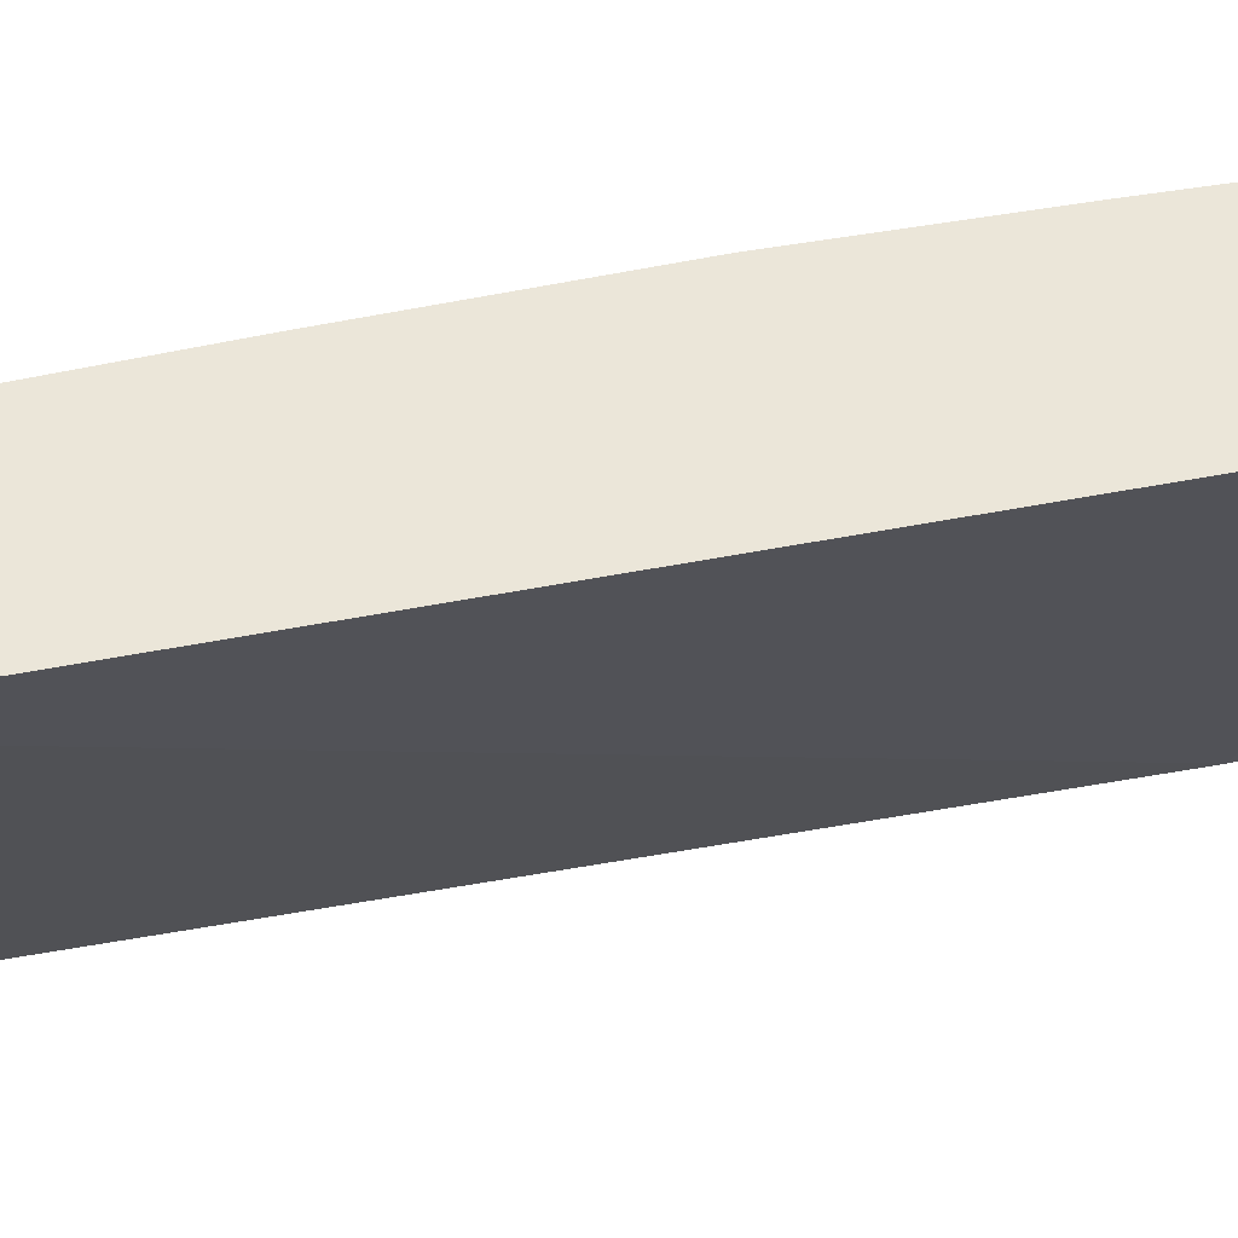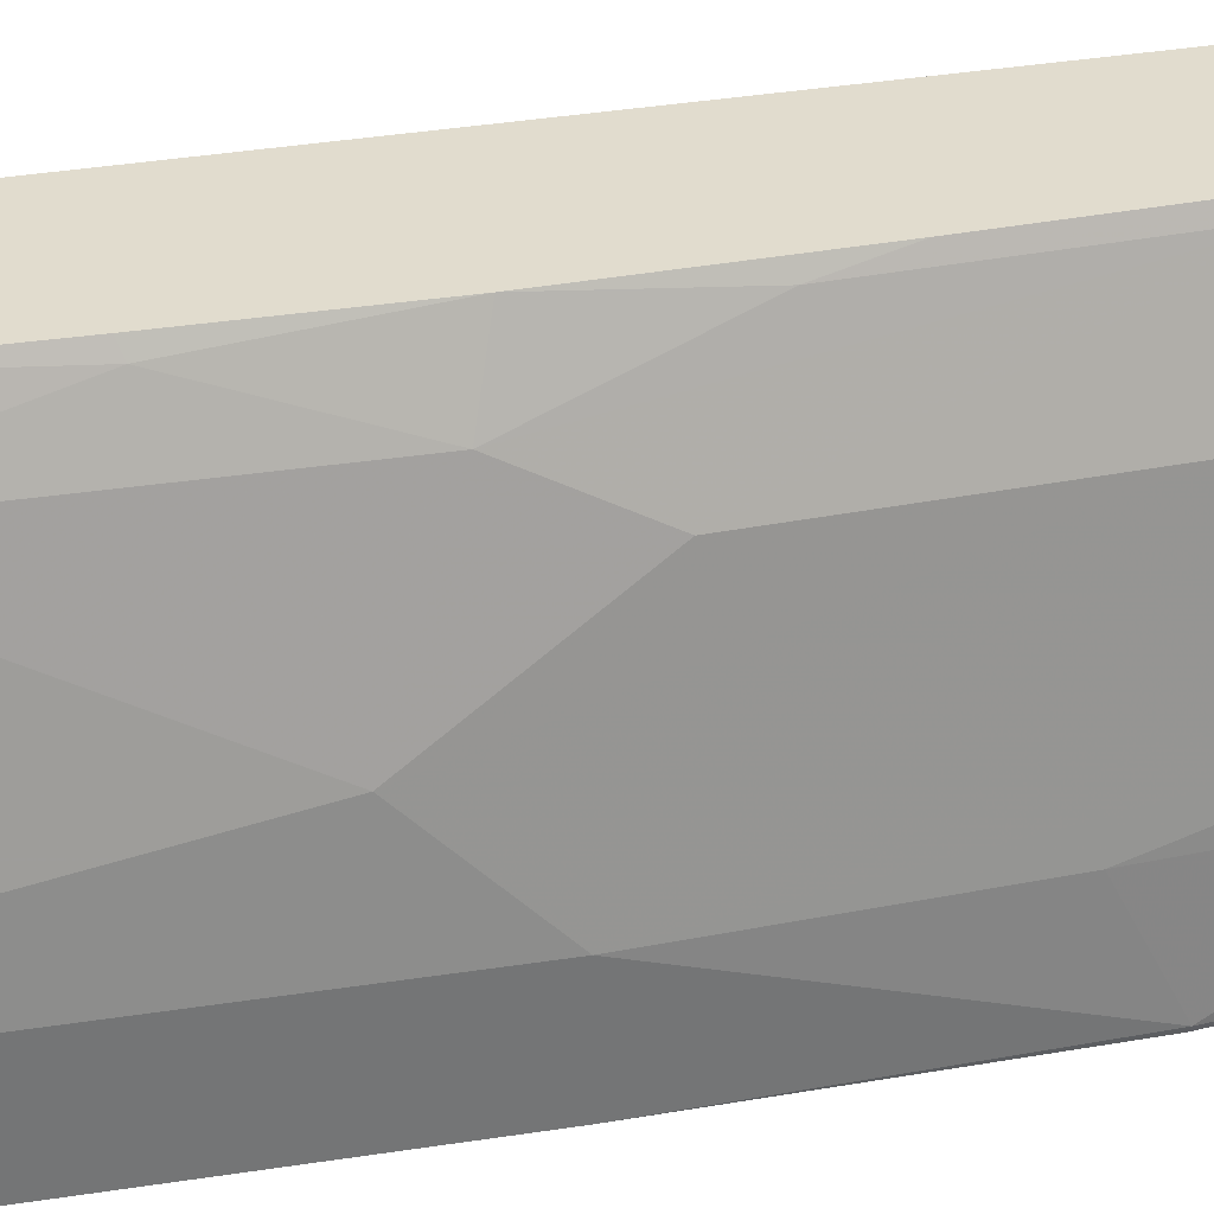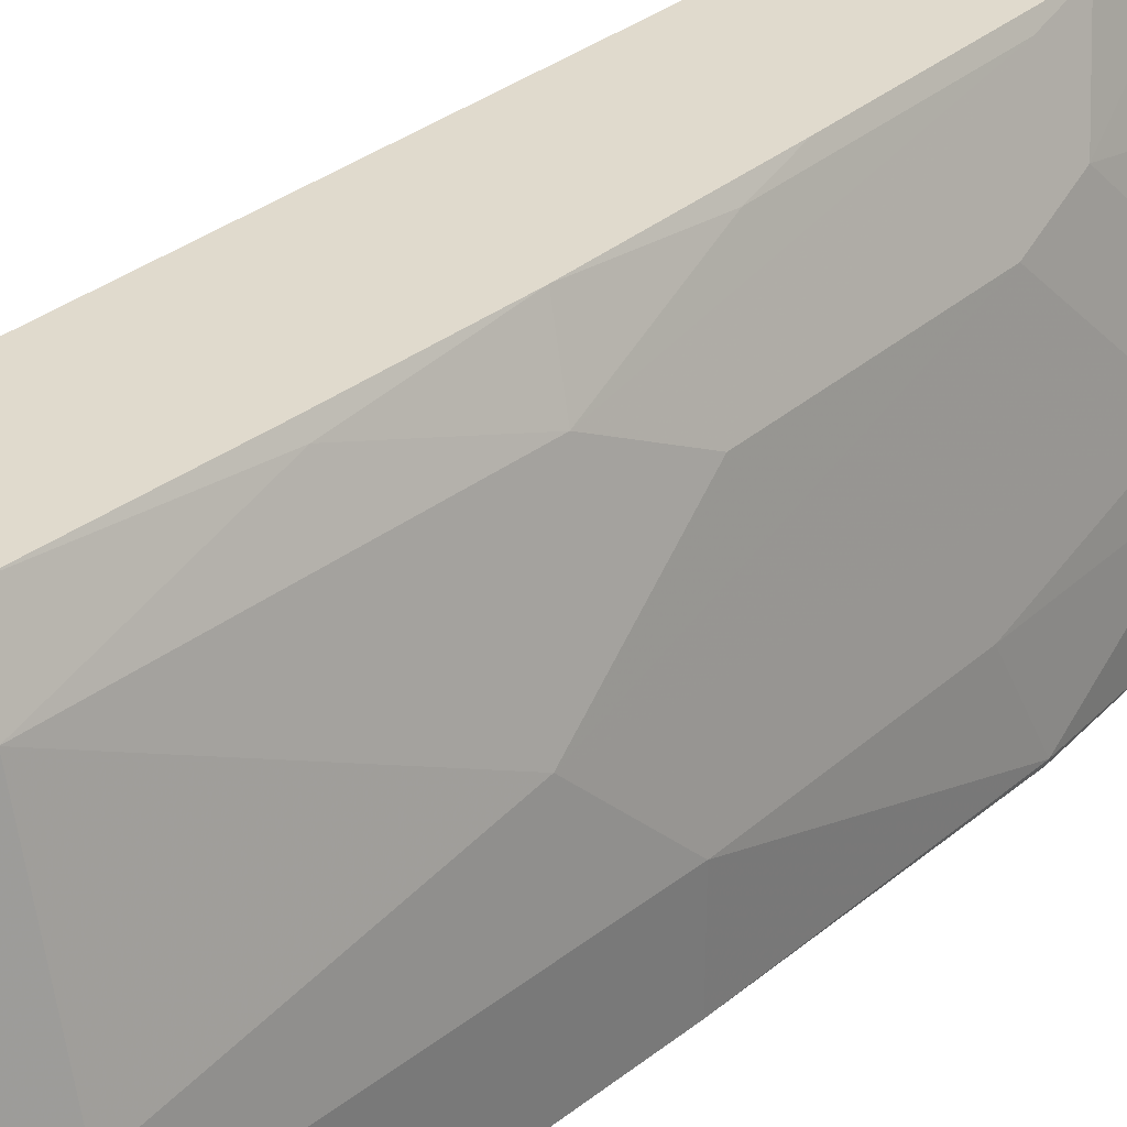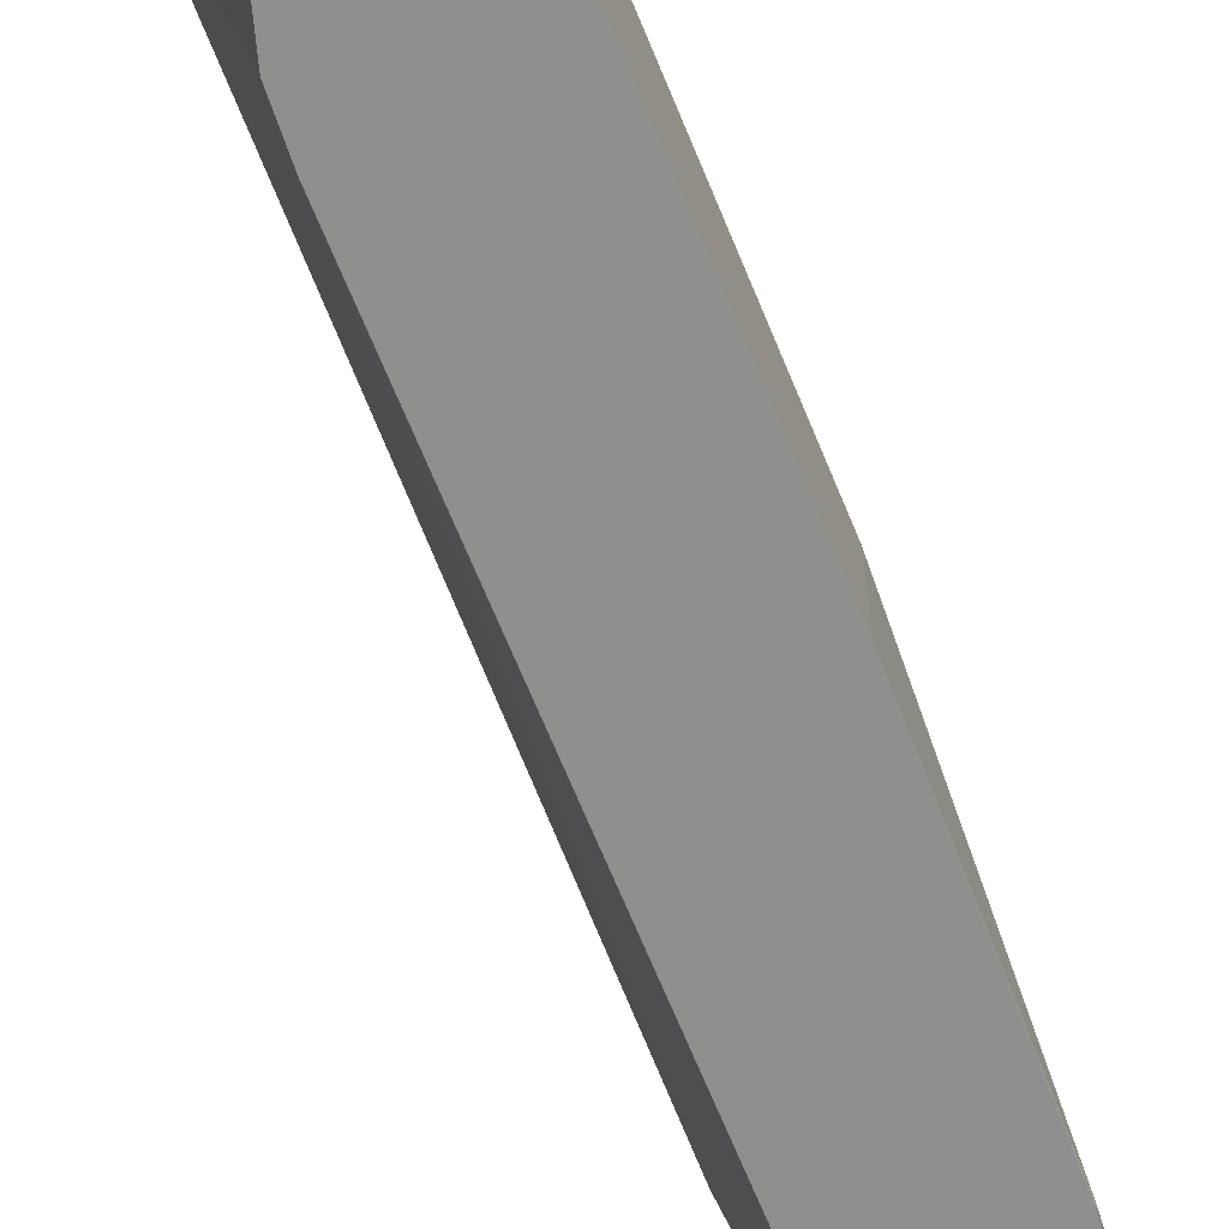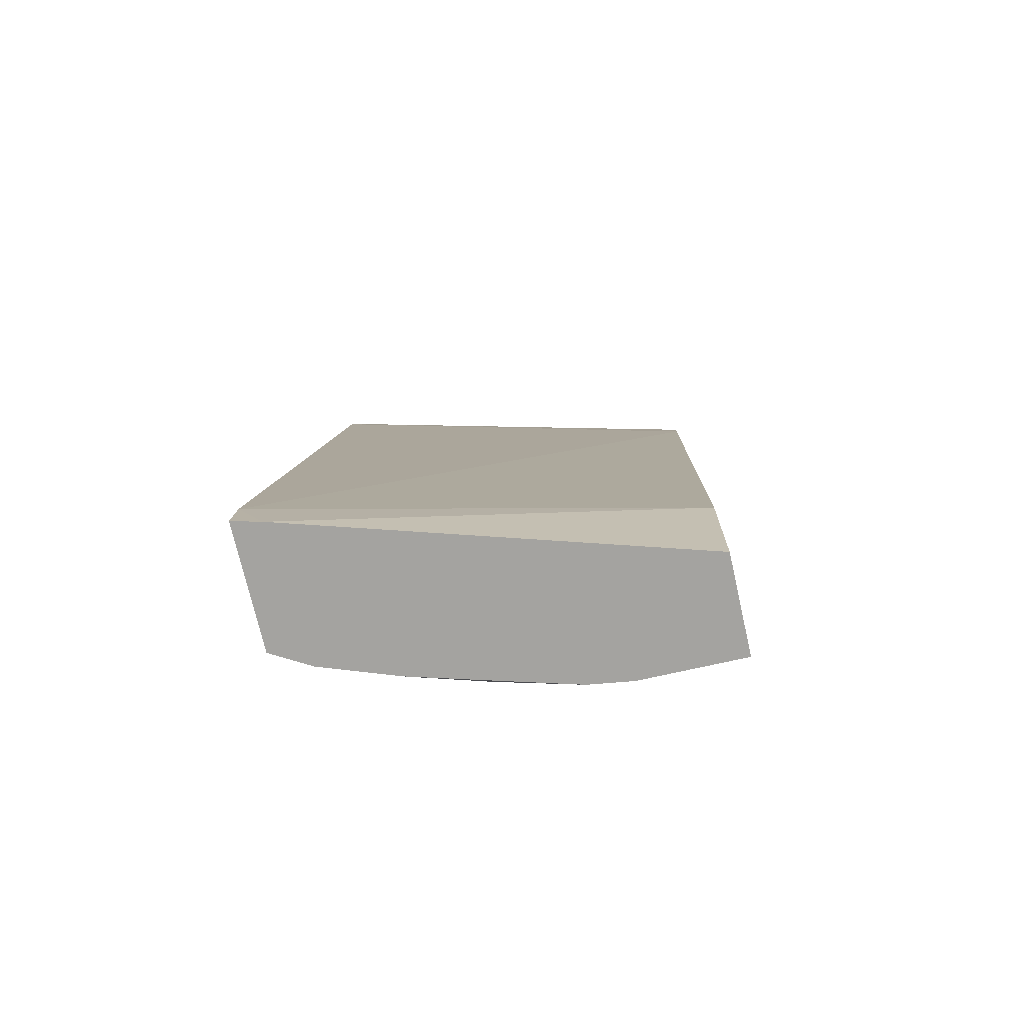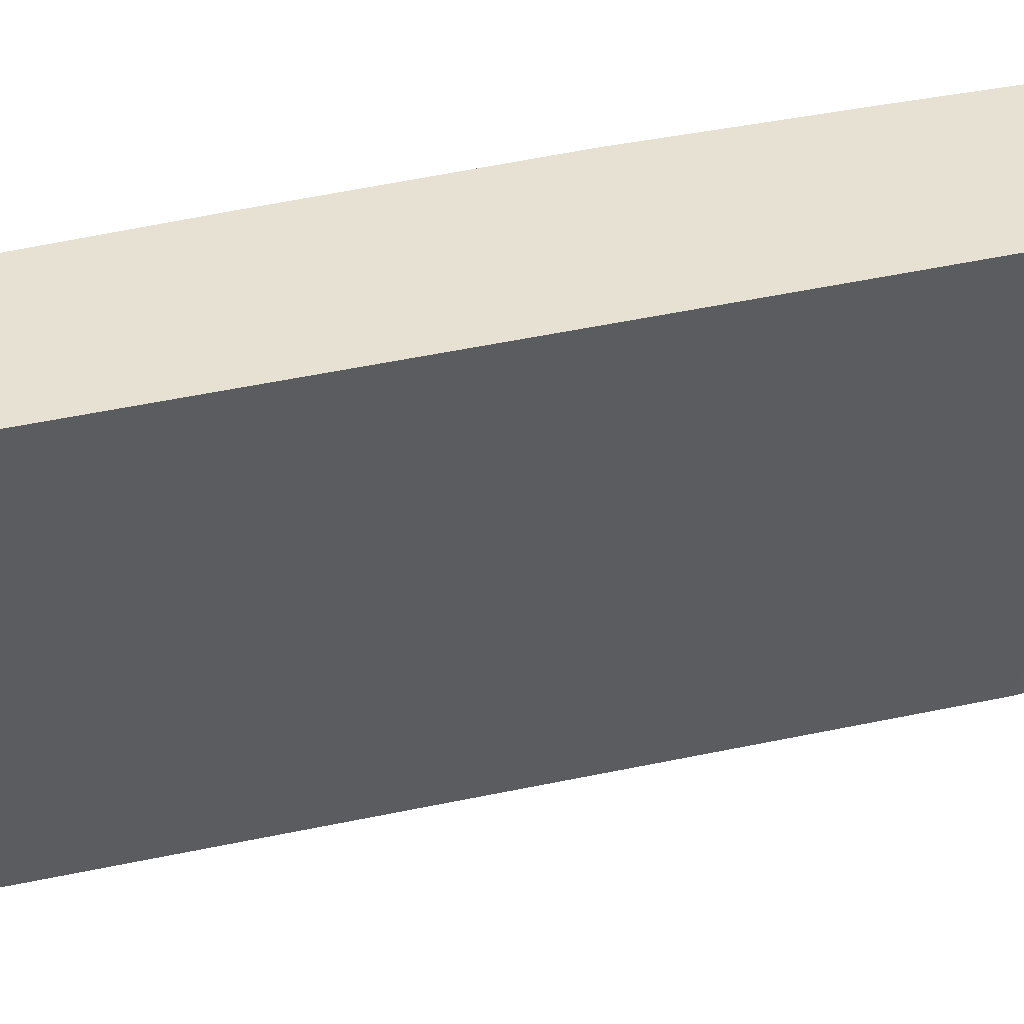
<metadata>
{"format":"obj","ext":"obj","renderer":"f3d","projection":"perspective","resolution":1024,"background":"white","views":[{"elev":57.0,"azim":88.3,"up":"+Z"},{"elev":34.0,"azim":-93.7,"up":"+Z"},{"elev":33.0,"azim":-128.7,"up":"+Z"},{"elev":-65.3,"azim":-149.6,"up":"+Z"},{"elev":-72.8,"azim":102.8,"up":"+Y"},{"elev":39.5,"azim":83.5,"up":"+Z"}]}
</metadata>
<code>
v -0.5329 0.1369 0.2579
v -0.5467 0.1369 0.2339
v -0.4547 0.1369 0.2579
v -0.5515 0.1801 0.2579
v -0.5632 0.1369 0.1877
v -0.5788 0.2034 0.2033
v -0.4587 0.1369 0.2417
v -0.4577 0.1681 0.2579
v -0.5632 0.219 0.2503
v -0.5828 0.3366 0.2579
v -0.5788 0.1408 0.1408
v -0.5769 0.1369 0.1389
v -0.5788 0.1721 0.1721
v -0.5944 0.2503 0.1877
v -0.4592 0.1369 0.2401
v -0.5319 0.219 -0.002468
v -0.5944 0.6257 -0.002468
v -0.5437 0.6806 0.2579
v -0.5944 0.3755 0.2503
v -0.6257 0.4693 0.219
v -0.6257 0.4068 0.1877
v -0.6062 0.4616 0.2579
v -0.5944 0.1565 0.09387
v -0.5905 0.1369 0.08997
v -0.5944 0.219 0.1564
v -0.657 0.5005 0.1251
v -0.5319 0.1369 -0.002468
v -0.6003 0.653 -0.002468
v -0.5491 0.7023 0.2579
v -0.6257 0.5631 0.2503
v -0.657 0.6883 0.219
v -0.6219 0.5669 0.2579
v -0.5944 0.1369 0.06257
v -0.657 0.438 0.06257
v -0.6257 0.2816 0.06257
v -0.6883 0.6883 0.09387
v -0.6883 0.657 0.06257
v -0.5944 0.1369 -0.002468
v -0.6199 0.694 -0.002468
v -0.6153 0.6987 0.02088
v -0.6101 0.7039 0.04695
v -0.5636 0.7119 0.2579
v -0.6375 0.6806 0.2579
v -0.6466 0.6987 0.2398
v -0.6466 0.7091 0.219
v -0.6257 0.2503 3.88e-06
v -0.657 0.438 -0.002468
v -0.6778 0.7091 0.09387
v -0.6875 0.6899 -0.002468
v -0.6883 0.6883 -0.002468
v -0.6883 0.657 -0.002468
v -0.6252 0.2503 -0.002468
v -0.6361 0.7091 -0.002468
v -0.6257 0.7196 0.09387
v -0.5679 0.7148 0.2579
v -0.6232 0.7081 0.2579
v -0.6413 0.7117 0.2346
v -0.6257 0.2528 -0.002468
v -0.6726 0.7117 0.1095
v -0.657 0.7196 0.09387
v -0.6778 0.7091 -0.002468
v -0.657 0.7196 -0.002468
v -0.5944 0.7196 0.219
v -0.5944 0.7196 0.2579
v -0.6257 0.7196 0.219
f 29 41 42
f 30 32 43
f 30 43 31
f 31 43 44
f 31 44 45
f 33 35 46
f 31 48 36
f 34 47 46
f 33 46 38
f 34 37 51
f 28 41 29
f 34 51 47
f 31 45 48
f 28 40 41
f 23 25 26
f 26 37 34
f 26 36 37
f 26 31 36
f 23 35 33
f 23 34 35
f 23 26 34
f 23 33 24
f 22 32 30
f 20 26 21
f 20 31 26
f 20 30 31
f 34 46 35
f 20 22 30
f 28 39 40
f 36 48 49
f 48 61 49
f 36 50 51
f 19 22 20
f 57 60 59
f 57 65 60
f 57 64 65
f 56 64 57
f 55 63 64
f 54 63 55
f 54 64 63
f 54 65 64
f 54 60 65
f 54 62 60
f 53 62 54
f 48 62 61
f 48 60 62
f 48 59 60
f 46 47 58
f 46 58 52
f 45 59 48
f 45 57 59
f 44 57 45
f 44 56 57
f 43 56 44
f 41 55 42
f 41 54 55
f 41 53 54
f 40 53 41
f 39 53 40
f 38 46 52
f 36 51 37
f 36 49 50
f 18 28 29
f 16 62 53
f 16 28 17
f 4 19 9
f 4 10 19
f 4 9 6
f 3 7 8
f 2 6 5
f 2 4 6
f 1 4 2
f 1 10 4
f 1 22 10
f 1 32 22
f 1 43 32
f 1 56 43
f 1 64 56
f 5 11 12
f 1 55 64
f 1 18 29
f 1 8 18
f 1 3 8
f 1 7 3
f 1 15 7
f 1 27 15
f 1 38 27
f 1 33 38
f 1 24 33
f 1 12 24
f 1 5 12
f 1 2 5
f 17 28 18
f 1 29 42
f 5 6 13
f 1 42 55
f 6 9 14
f 16 39 28
f 5 13 11
f 16 53 39
f 16 61 62
f 16 49 61
f 16 50 49
f 16 51 50
f 16 58 47
f 16 52 58
f 16 38 52
f 16 27 38
f 15 27 16
f 14 26 25
f 14 21 26
f 16 47 51
f 8 17 18
f 13 14 25
f 11 13 23
f 11 24 12
f 11 23 24
f 10 22 19
f 9 21 14
f 6 14 13
f 9 20 21
f 9 19 20
f 8 16 17
f 8 15 16
f 7 15 8
f 13 25 23

</code>
